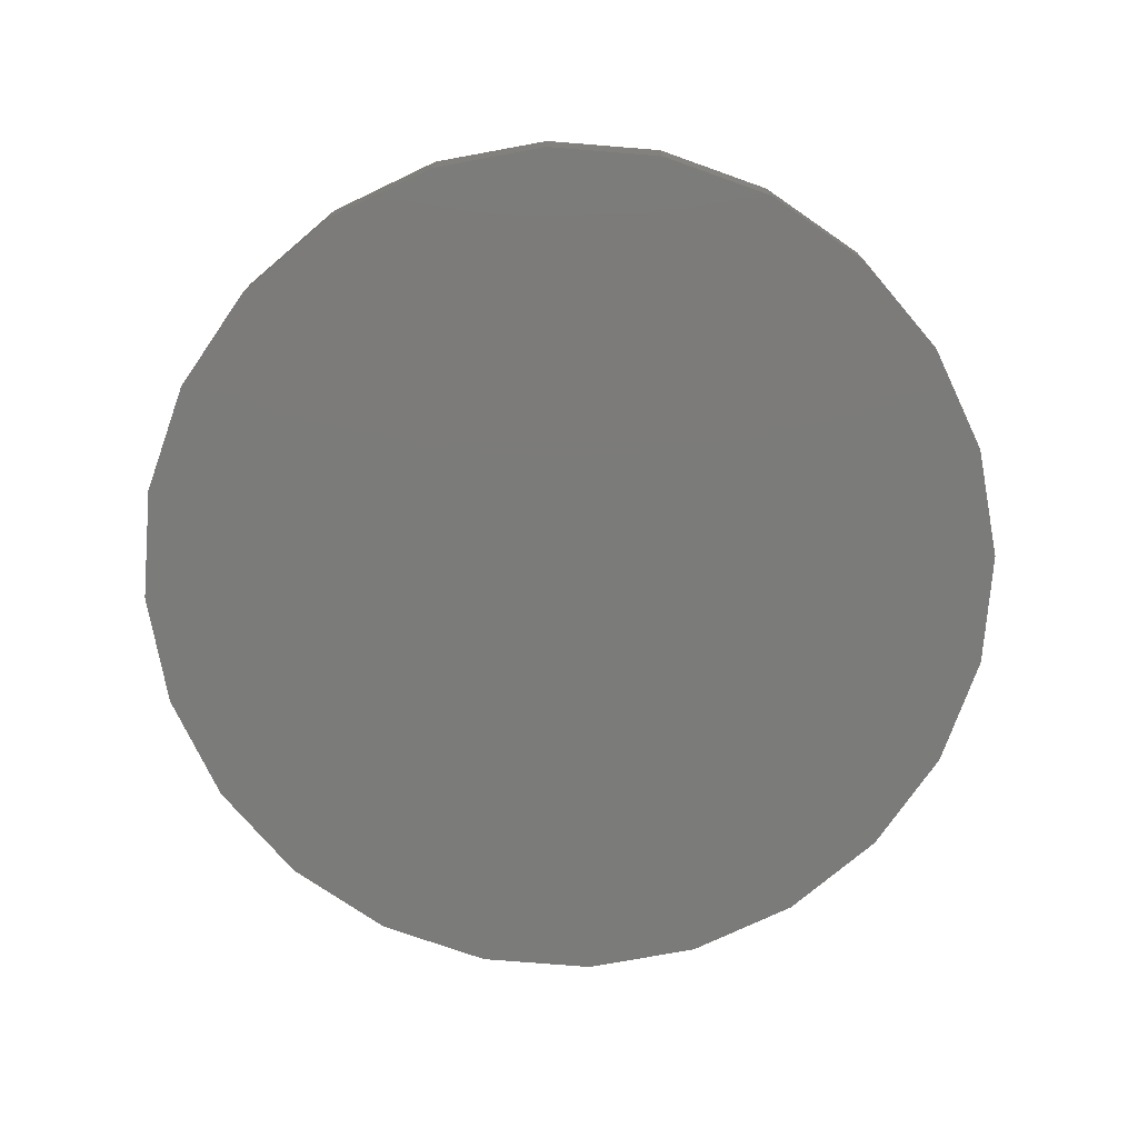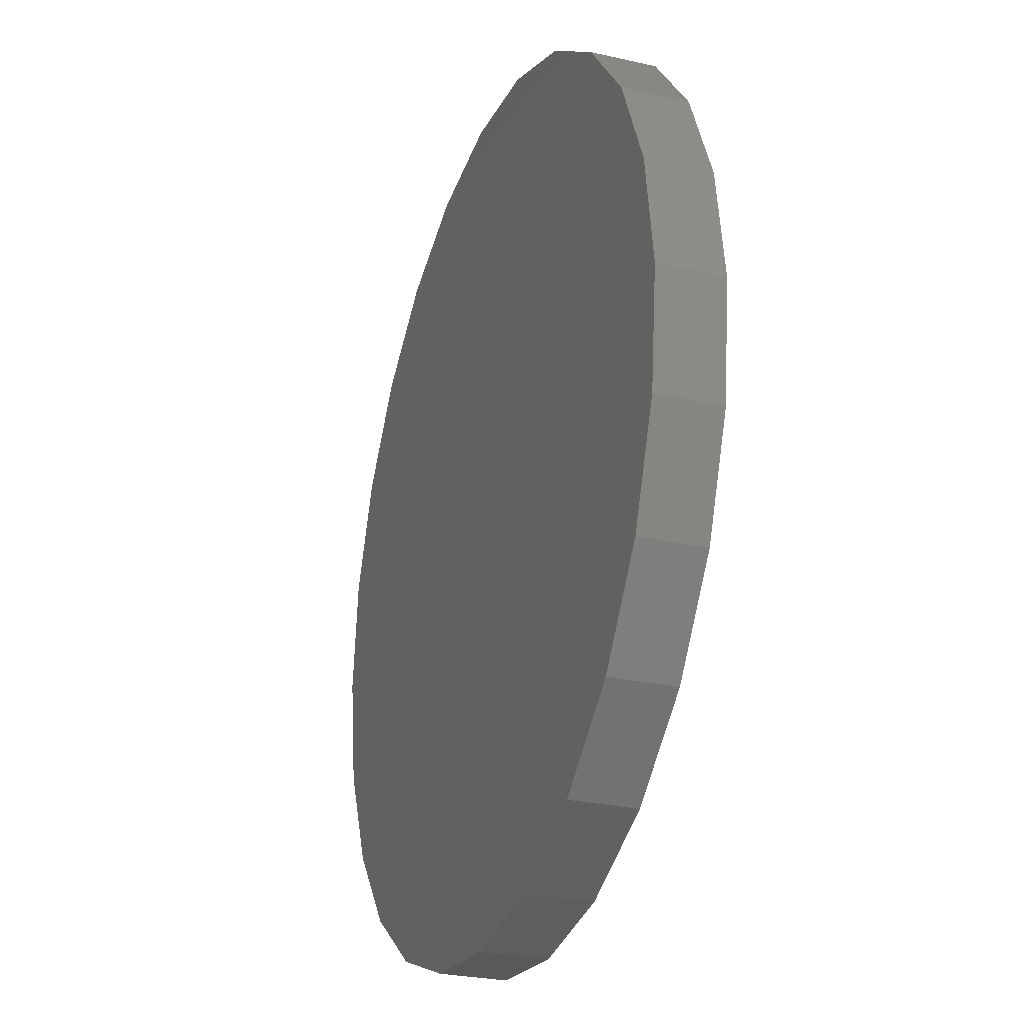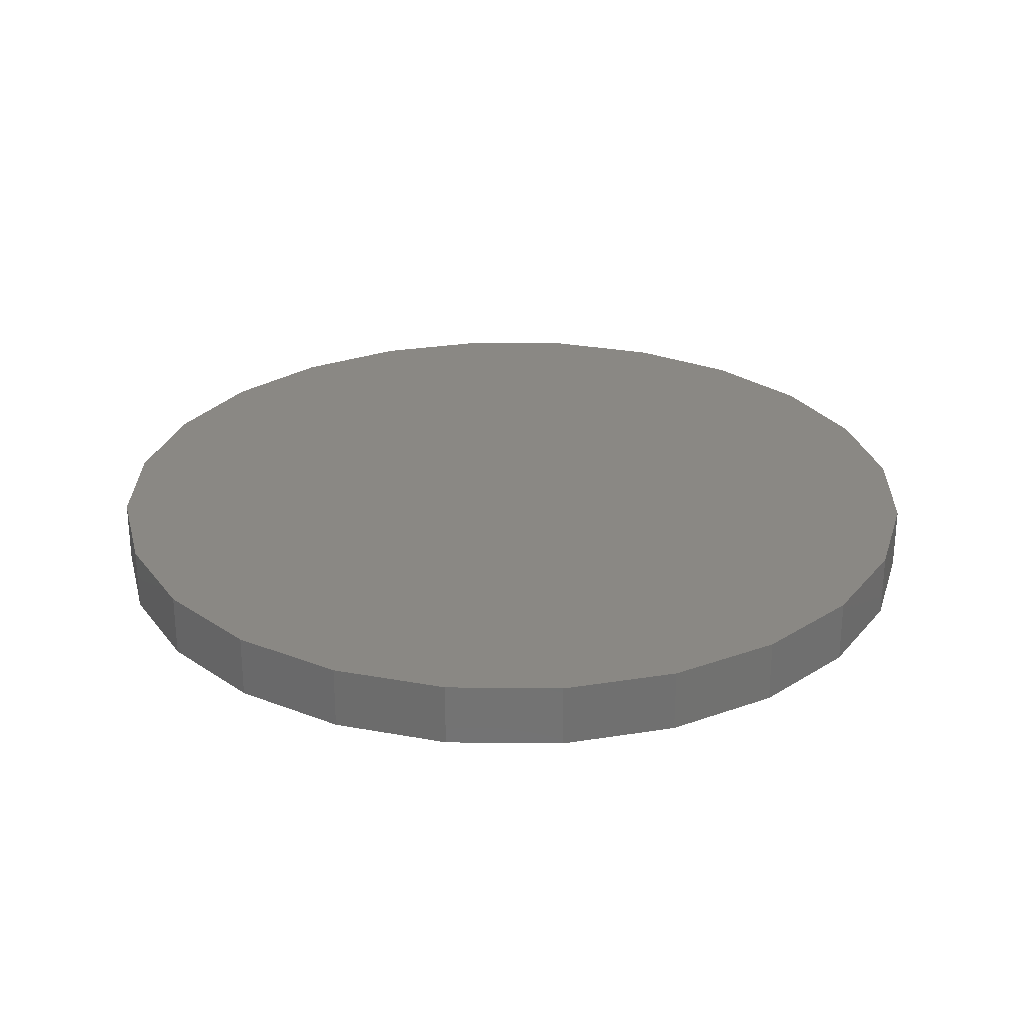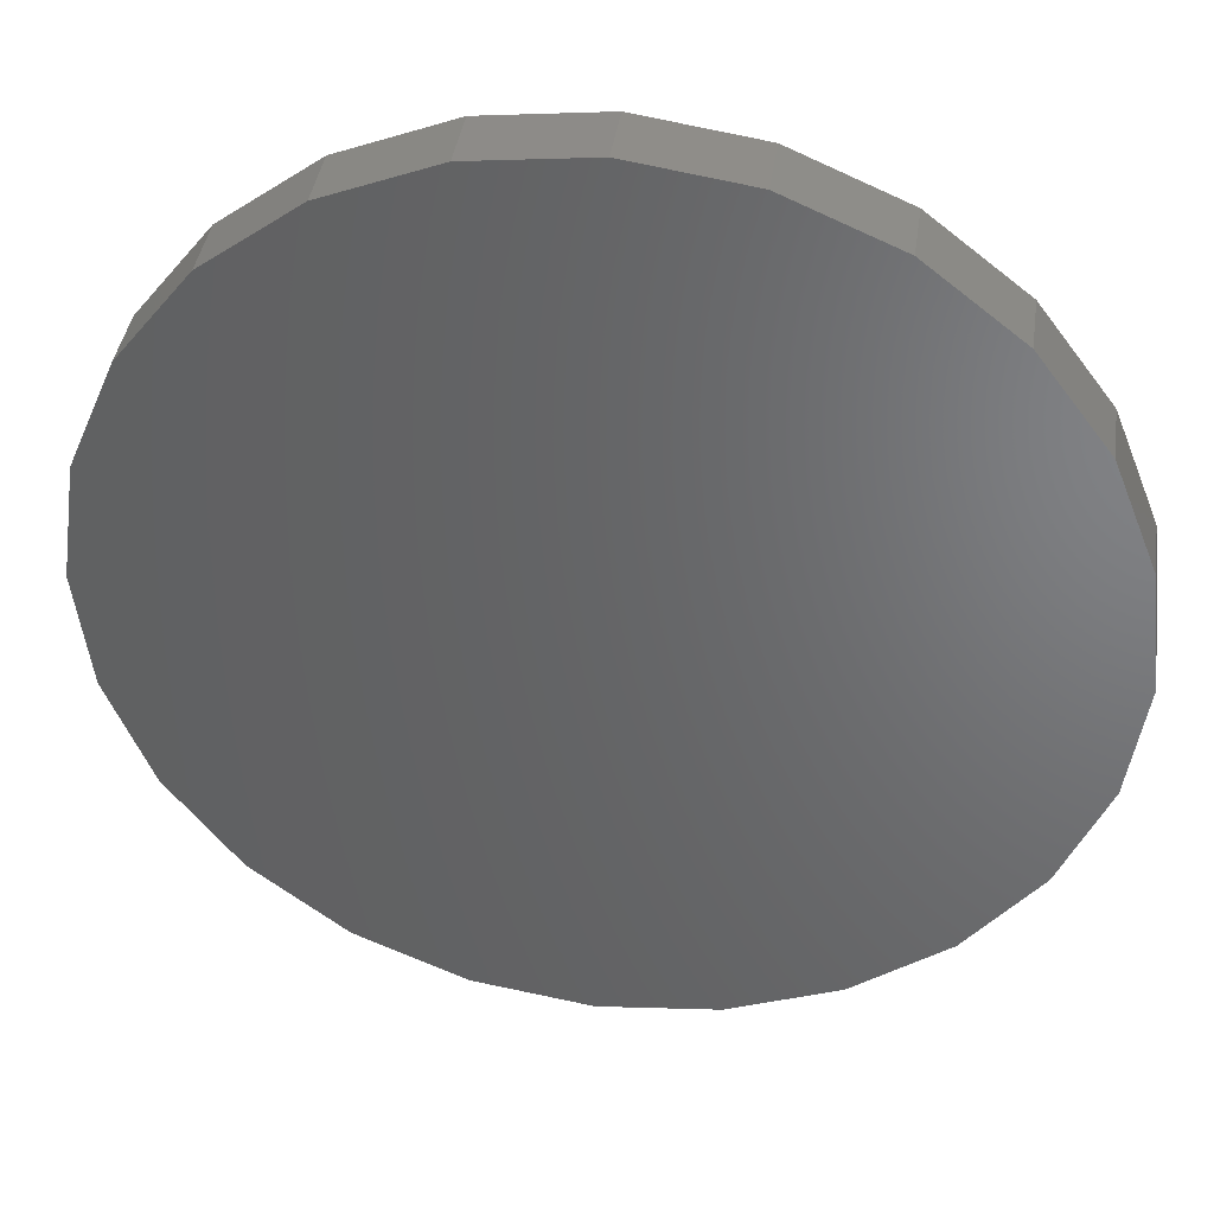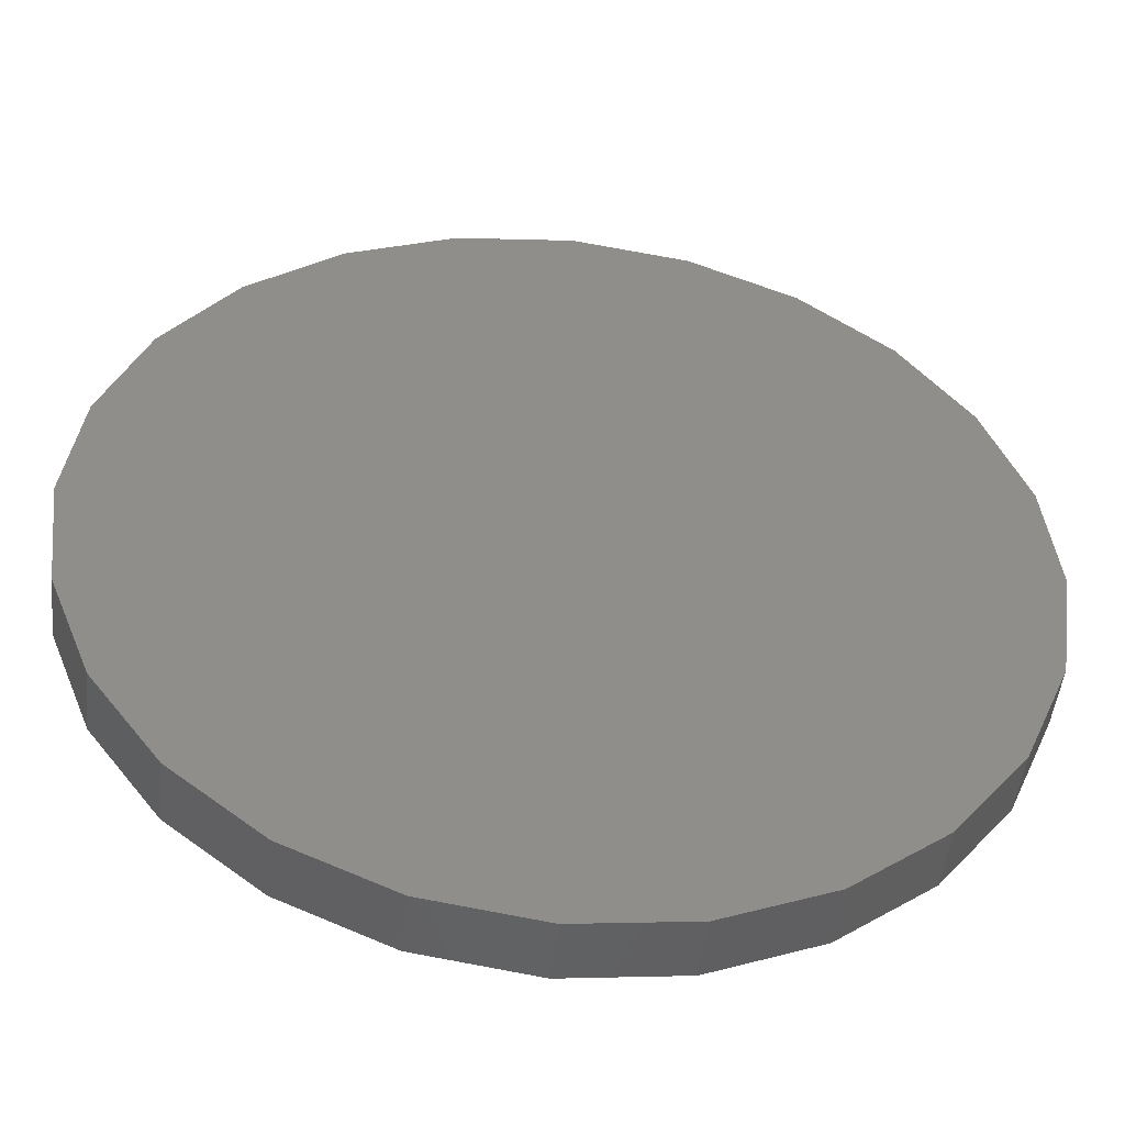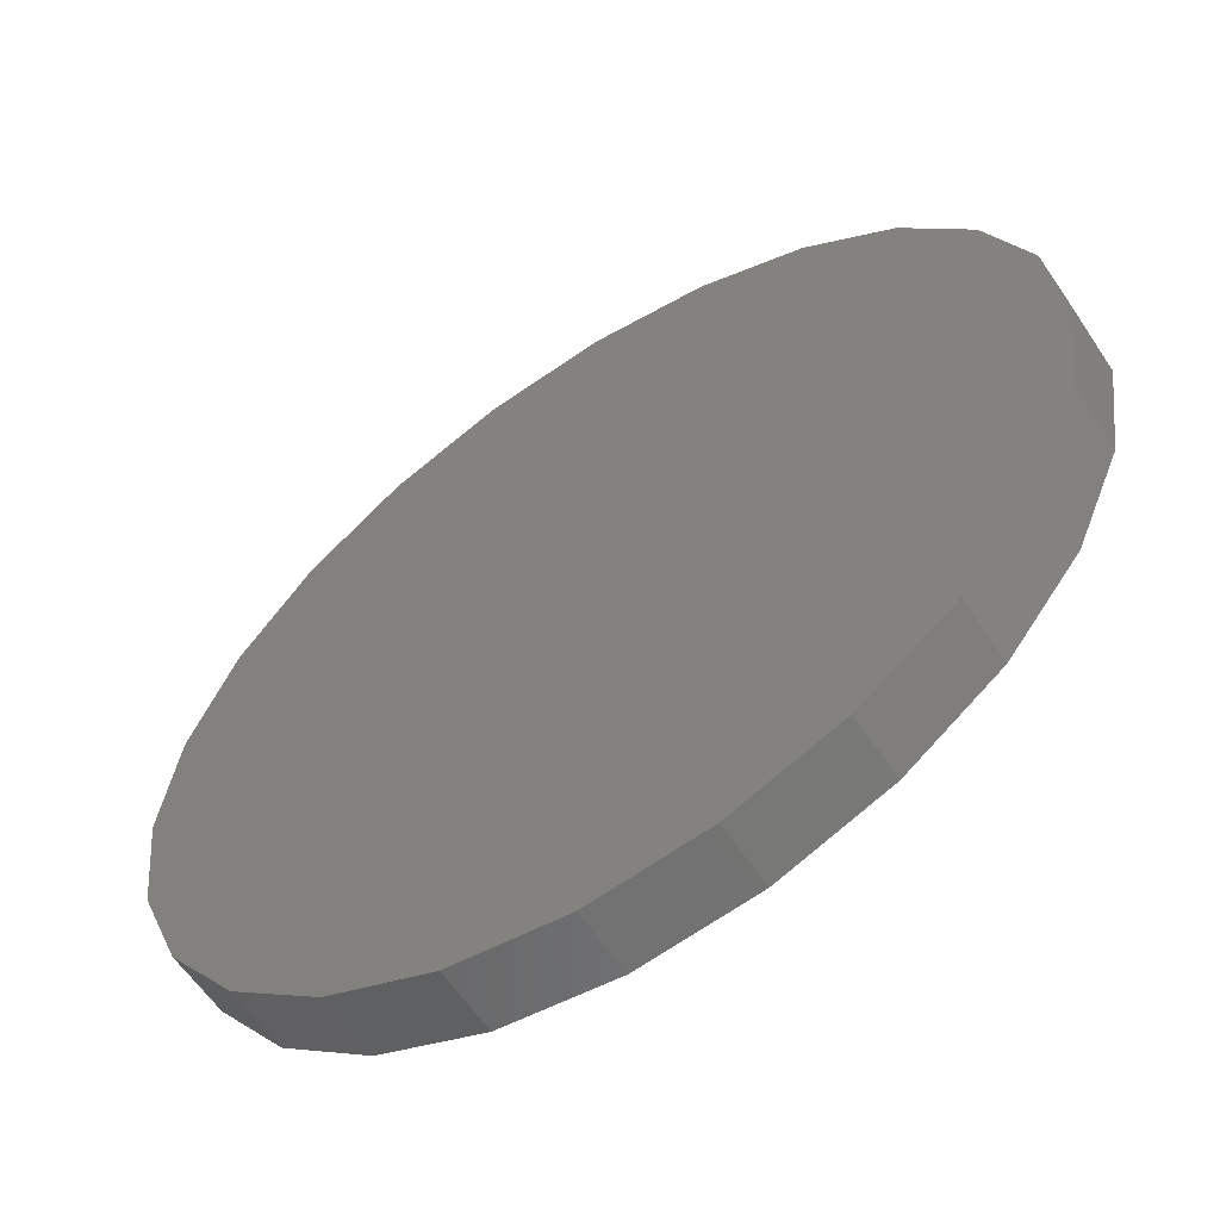
<metadata>
{"format":"stl","ext":"stl","renderer":"f3d","projection":"perspective","resolution":1024,"background":"white","views":[{"elev":-74.4,"azim":92.1,"up":"+Z"},{"elev":-27.4,"azim":-109.3,"up":"+Y"},{"elev":27.1,"azim":37.7,"up":"+Z"},{"elev":39.9,"azim":8.2,"up":"+Y"},{"elev":-48.2,"azim":-6.3,"up":"+Y"},{"elev":-59.6,"azim":33.4,"up":"+Y"}]}
</metadata>
<code>
# stl→obj: 48 verts, 92 faces
v 37.98 39.09 0
v 37.89 32.81 0
v 37.52 35.95 0
v 39.06 29.87 0
v 39.23 41.99 0
v 40.95 27.33 0
v 41.2 44.48 0
v 43.44 25.36 0
v 43.73 46.37 0
v 46.35 24.11 0
v 46.68 47.54 0
v 49.48 23.65 0
v 49.82 47.91 0
v 52.62 24.02 0
v 52.96 47.45 0
v 55.57 25.19 0
v 55.86 46.2 0
v 58.11 27.08 0
v 58.35 44.24 0
v 60.07 29.57 0
v 60.24 41.7 0
v 61.32 32.48 0
v 61.41 38.76 0
v 61.78 35.61 0
v 60.07 29.57 1.75
v 61.32 32.48 1.75
v 39.06 29.87 1.75
v 40.95 27.33 1.75
v 37.52 35.95 1.75
v 37.89 32.81 1.75
v 58.11 27.08 1.75
v 55.57 25.19 1.75
v 52.62 24.02 1.75
v 49.48 23.65 1.75
v 46.35 24.11 1.75
v 37.98 39.09 1.75
v 39.23 41.99 1.75
v 41.2 44.48 1.75
v 43.44 25.36 1.75
v 43.73 46.37 1.75
v 46.68 47.54 1.75
v 49.82 47.91 1.75
v 52.96 47.45 1.75
v 55.86 46.2 1.75
v 58.35 44.24 1.75
v 60.24 41.7 1.75
v 61.41 38.76 1.75
v 61.78 35.61 1.75
f 1 2 3
f 2 1 4
f 4 1 5
f 4 5 6
f 6 5 7
f 6 7 8
f 8 7 9
f 8 9 10
f 10 9 11
f 10 11 12
f 12 11 13
f 12 13 14
f 14 13 15
f 14 15 16
f 16 15 17
f 16 17 18
f 18 17 19
f 18 19 20
f 20 19 21
f 20 21 22
f 22 21 23
f 22 23 24
f 22 25 20
f 25 22 26
f 27 6 28
f 6 27 4
f 29 2 30
f 2 29 3
f 31 16 18
f 16 31 32
f 32 14 16
f 14 32 33
f 34 10 12
f 10 34 35
f 20 31 18
f 31 20 25
f 33 12 14
f 12 33 34
f 30 36 29
f 36 30 27
f 36 27 37
f 37 27 28
f 37 28 38
f 38 28 39
f 38 39 40
f 40 39 35
f 40 35 41
f 41 35 34
f 41 34 42
f 42 34 33
f 42 33 43
f 43 33 32
f 43 32 44
f 44 32 31
f 44 31 45
f 45 31 25
f 45 25 46
f 46 25 26
f 46 26 47
f 47 26 48
f 40 11 9
f 11 40 41
f 38 9 7
f 9 38 40
f 39 6 8
f 6 39 28
f 36 3 29
f 3 36 1
f 42 15 13
f 15 42 43
f 43 17 15
f 17 43 44
f 21 47 23
f 47 21 46
f 19 46 21
f 46 19 45
f 23 48 24
f 48 23 47
f 37 1 36
f 1 37 5
f 38 5 37
f 5 38 7
f 24 26 22
f 26 24 48
f 44 19 17
f 19 44 45
f 35 8 10
f 8 35 39
f 30 4 27
f 4 30 2
f 41 13 11
f 13 41 42

</code>
